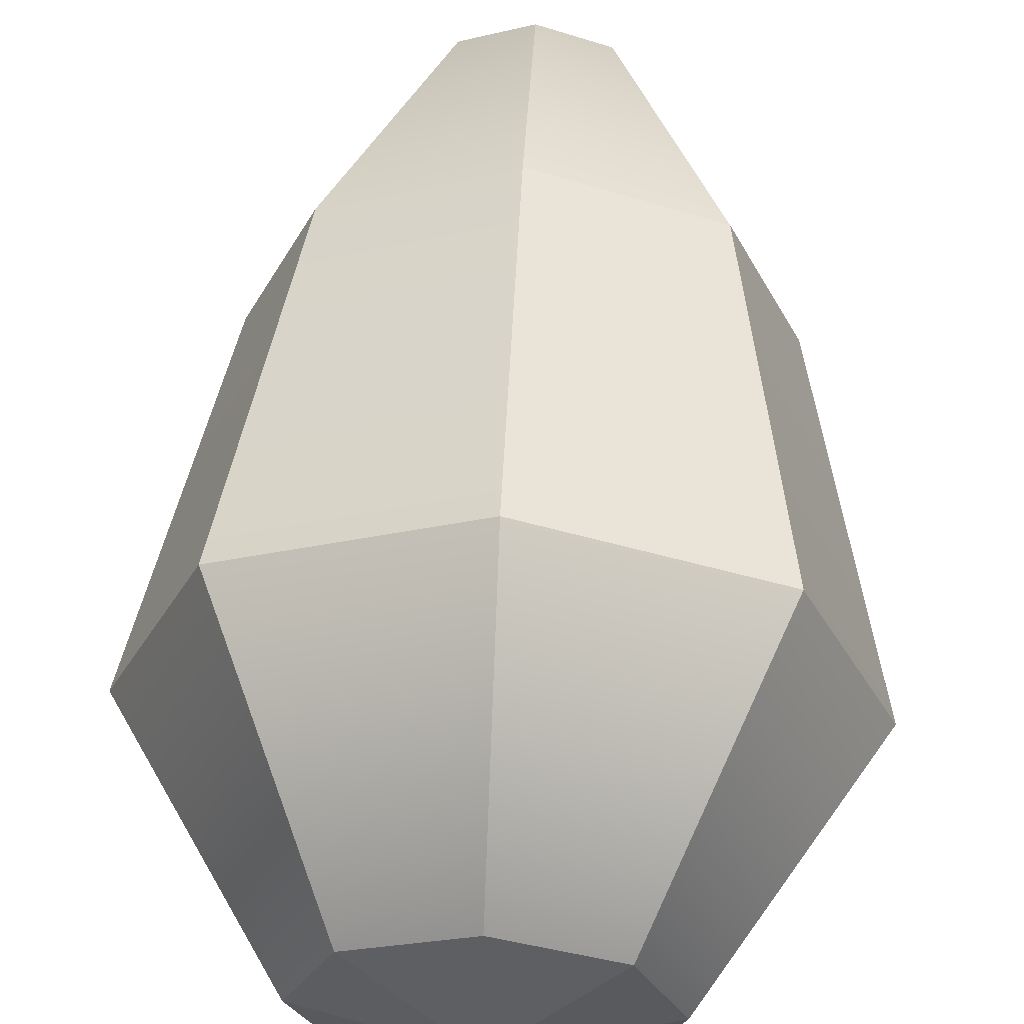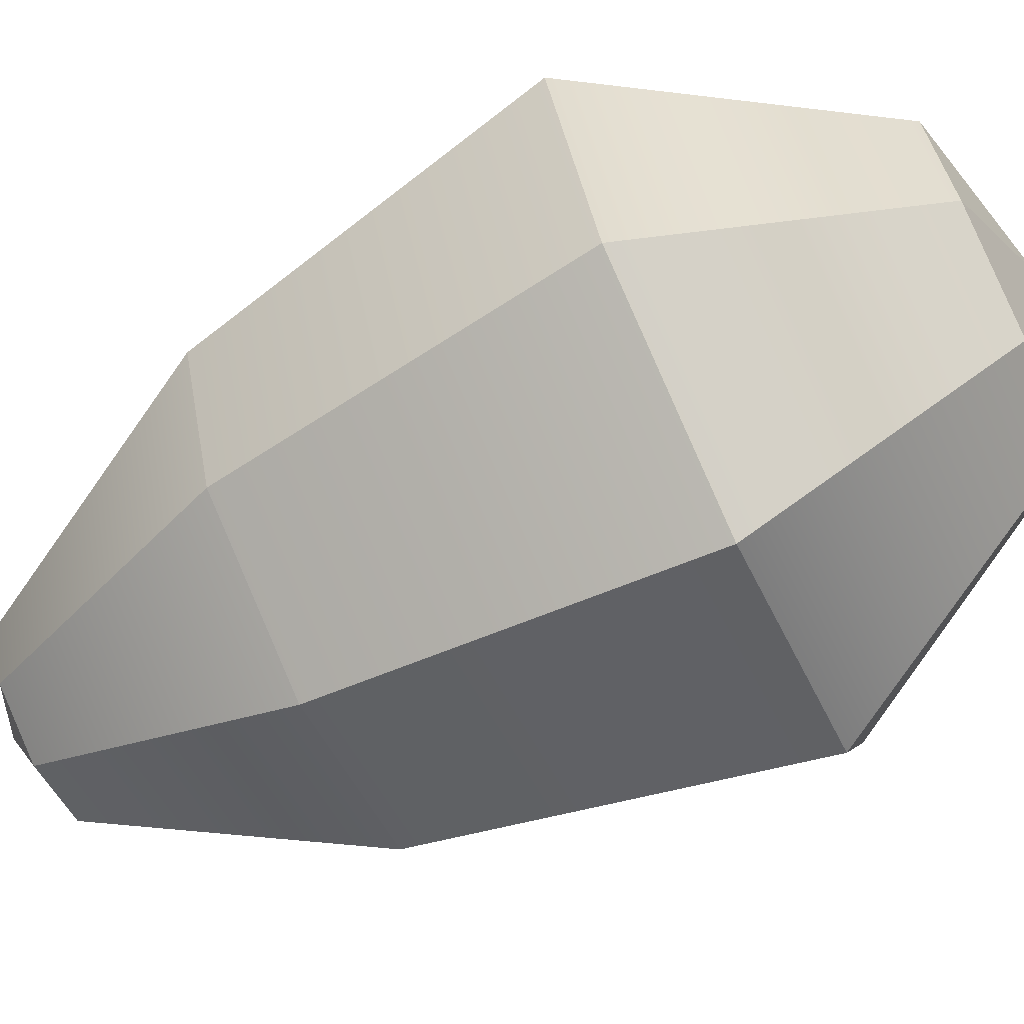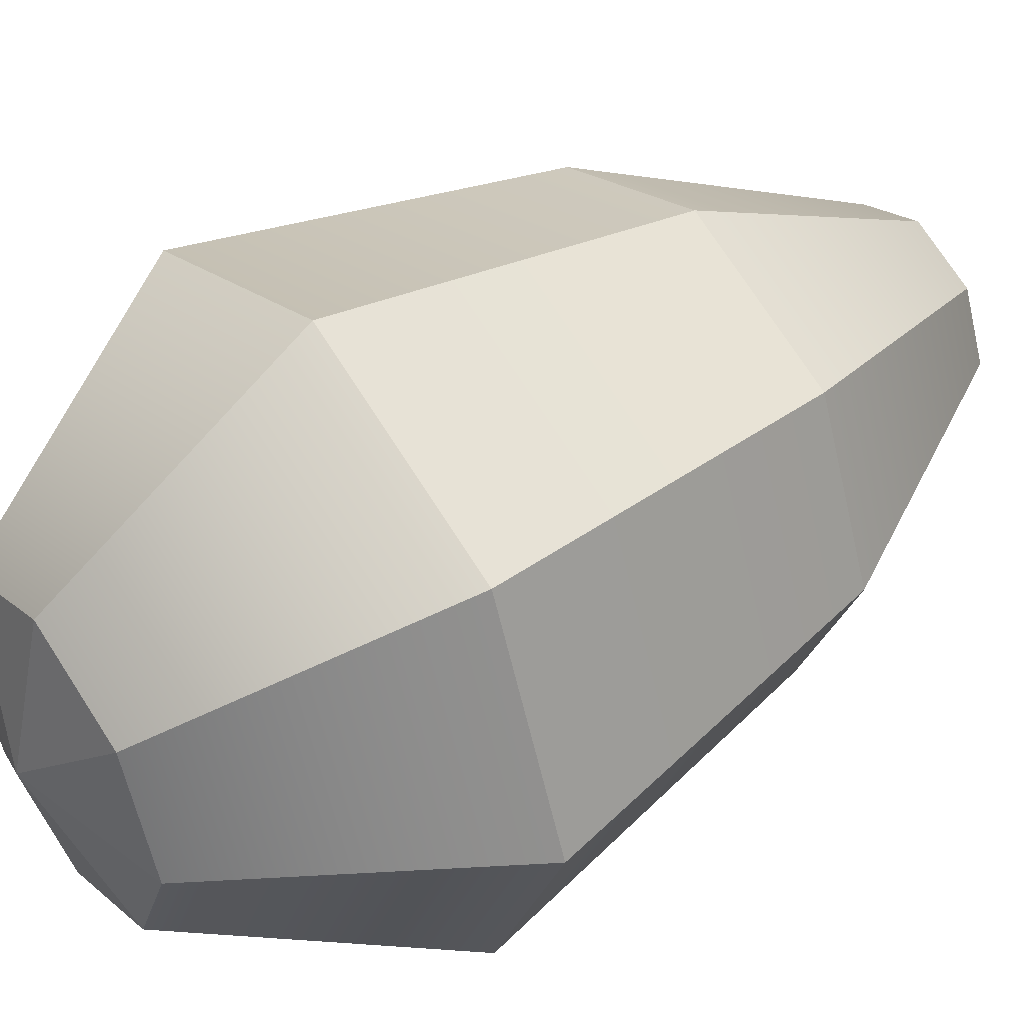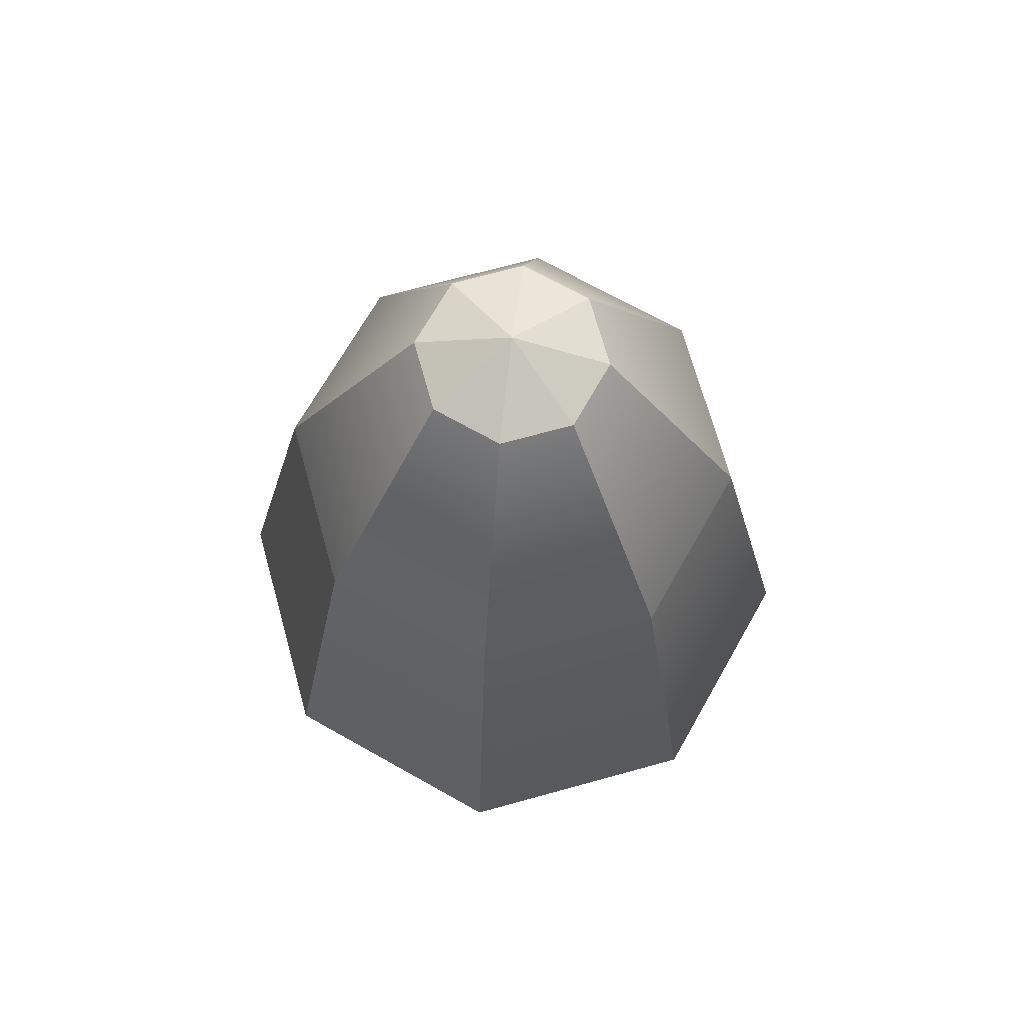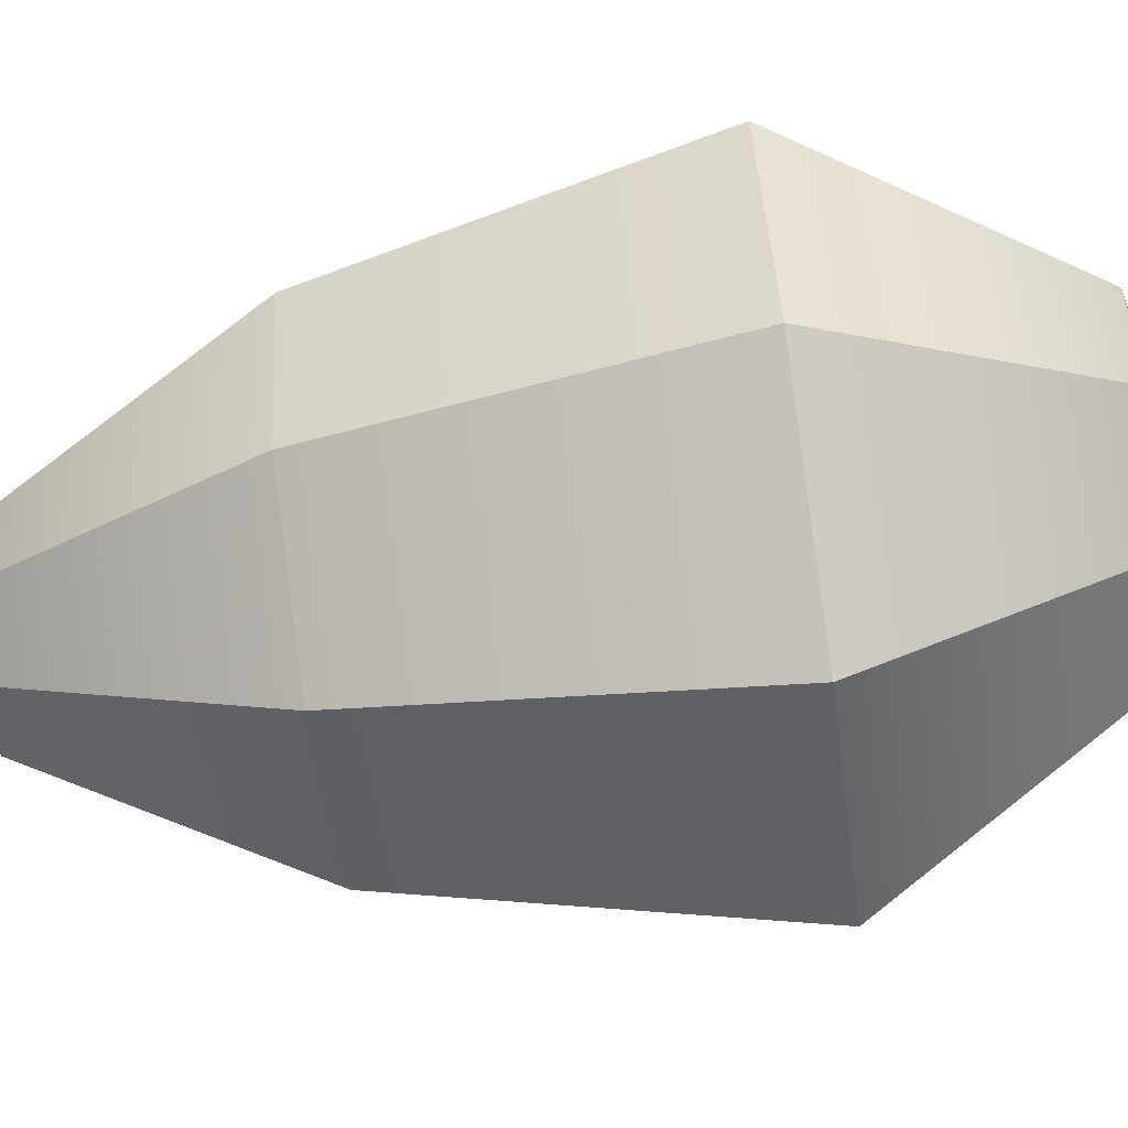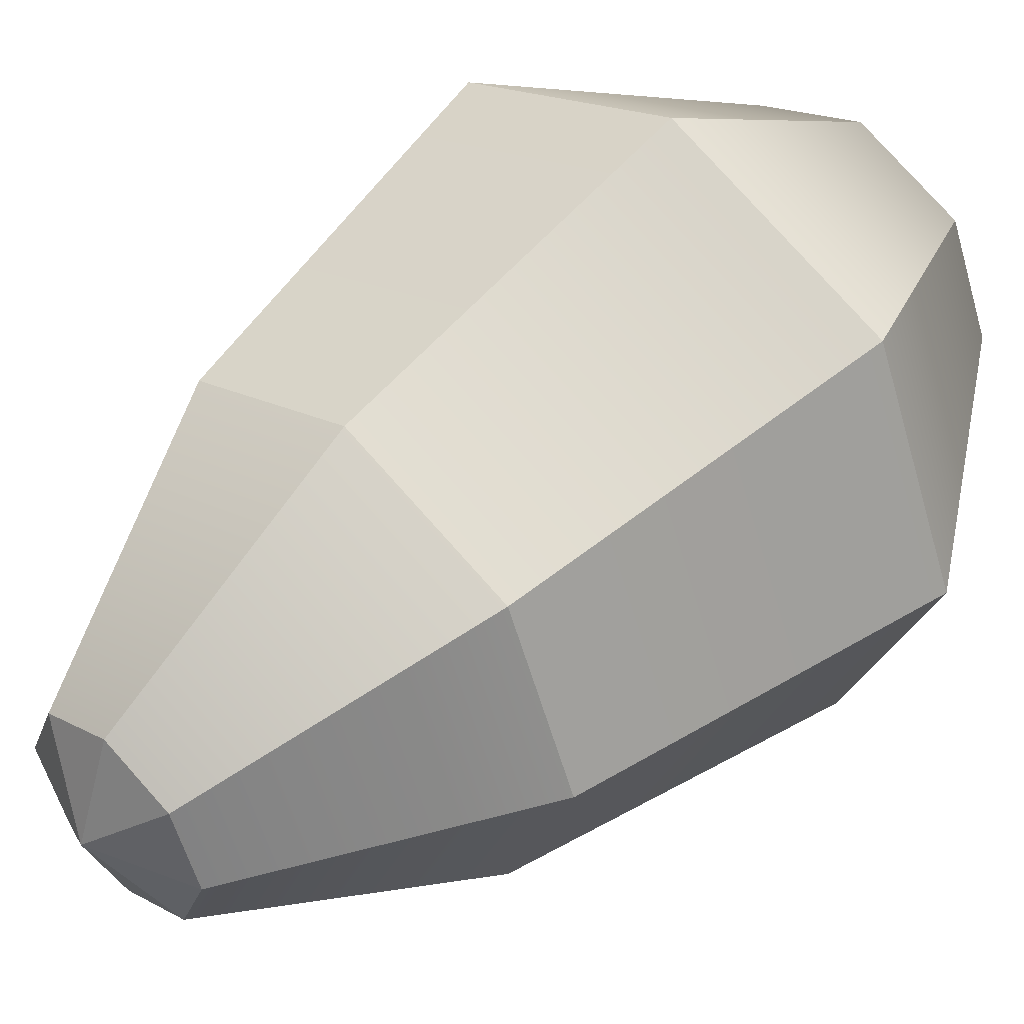
<metadata>
{"format":"obj","ext":"obj","renderer":"f3d","projection":"perspective","resolution":1024,"background":"white","views":[{"elev":60.8,"azim":2.7,"up":"+Z"},{"elev":-72.1,"azim":-64.4,"up":"+Z"},{"elev":46.6,"azim":54.0,"up":"+Z"},{"elev":69.2,"azim":97.0,"up":"+Y"},{"elev":-71.1,"azim":-81.9,"up":"+Z"},{"elev":47.8,"azim":-136.2,"up":"+Z"}]}
</metadata>
<code>
g default
v 0.6201 0.1717 -0.5813
v 0.09533 0.1717 -0.7986
v -0.4294 0.1717 -0.5813
v -0.6468 0.1717 -0.05655
v -0.4294 0.1717 0.4682
v 0.09533 0.1717 0.6855
v 0.6201 0.1717 0.4682
v 0.8374 0.1717 -0.05655
v 1.166 1.392 -1.127
v 0.09533 1.392 -1.57
v -0.9749 1.392 -1.127
v -1.418 1.392 -0.05655
v -0.9749 1.392 1.014
v 0.09533 1.392 1.457
v 1.166 1.392 1.014
v 1.609 1.392 -0.05655
v 0.9029 3.119 -0.8642
v 0.09533 3.119 -1.199
v -0.7123 3.119 -0.8642
v -1.047 3.119 -0.05655
v -0.7123 3.119 0.7511
v 0.09533 3.119 1.086
v 0.9029 3.119 0.7511
v 1.237 3.119 -0.05655
v 0.4211 4.339 -0.3823
v 0.09533 4.339 -0.5173
v -0.2305 4.339 -0.3823
v -0.3654 4.339 -0.05655
v -0.2305 4.339 0.2692
v 0.09533 4.339 0.4042
v 0.4211 4.339 0.2692
v 0.5561 4.339 -0.05655
v 0.09533 0 -0.05655
v 0.09533 4.511 -0.05655
g KetchupSaucePlantCOL:pSphere1
f 1 2 10 9
f 2 3 11 10
f 3 4 12 11
f 4 5 13 12
f 5 6 14 13
f 6 7 15 14
f 7 8 16 15
f 8 1 9 16
f 9 10 18 17
f 10 11 19 18
f 11 12 20 19
f 12 13 21 20
f 13 14 22 21
f 14 15 23 22
f 15 16 24 23
f 16 9 17 24
f 17 18 26 25
f 18 19 27 26
f 19 20 28 27
f 20 21 29 28
f 21 22 30 29
f 22 23 31 30
f 23 24 32 31
f 24 17 25 32
f 2 1 33
f 3 2 33
f 4 3 33
f 5 4 33
f 6 5 33
f 7 6 33
f 8 7 33
f 1 8 33
f 25 26 34
f 26 27 34
f 27 28 34
f 28 29 34
f 29 30 34
f 30 31 34
f 31 32 34
f 32 25 34

</code>
